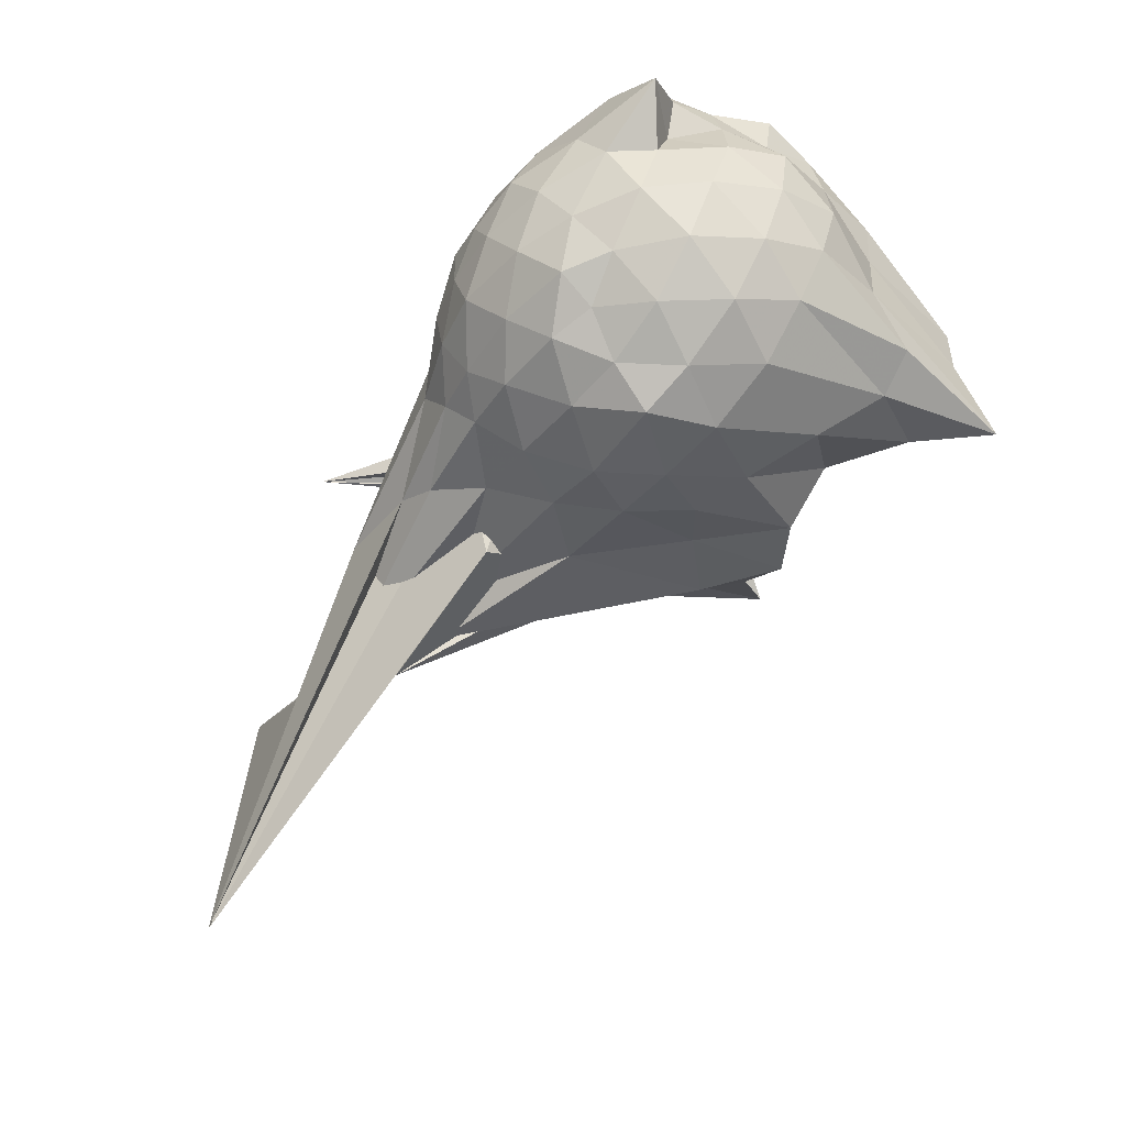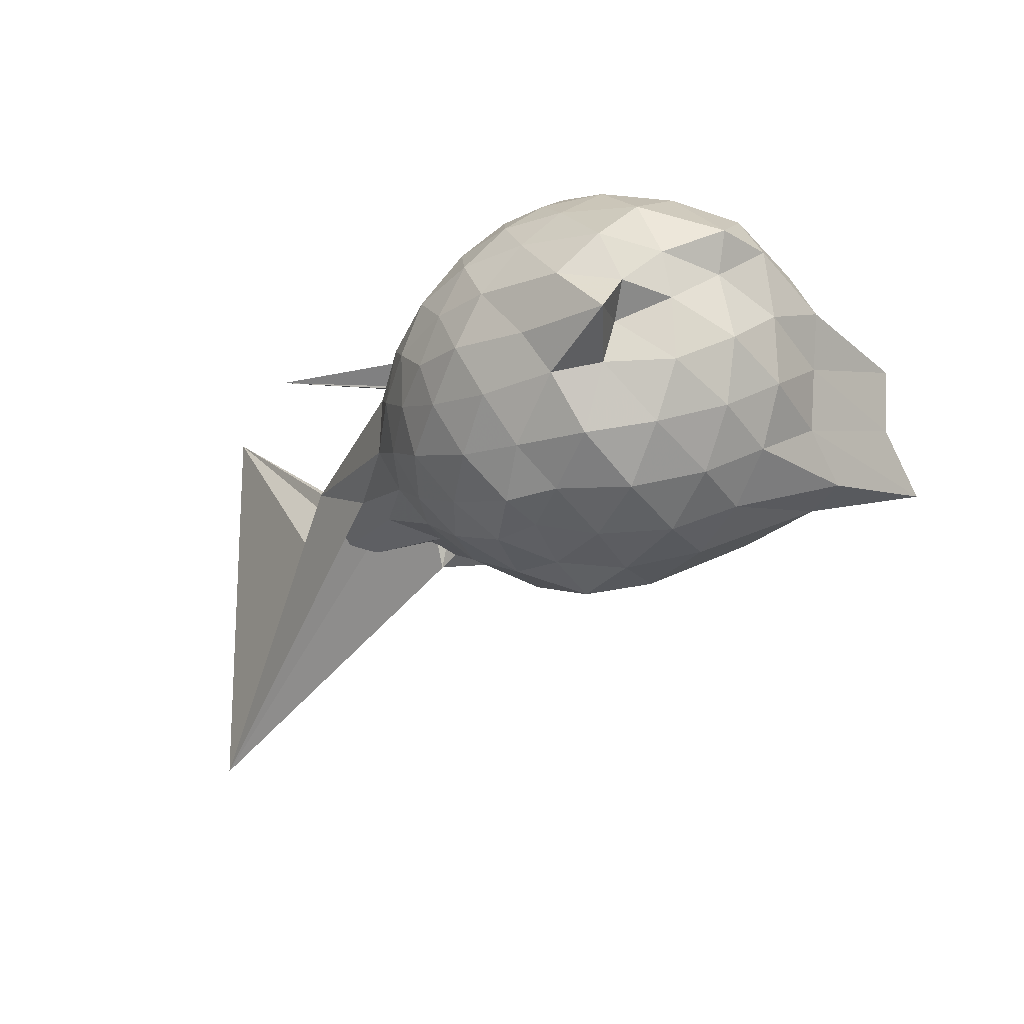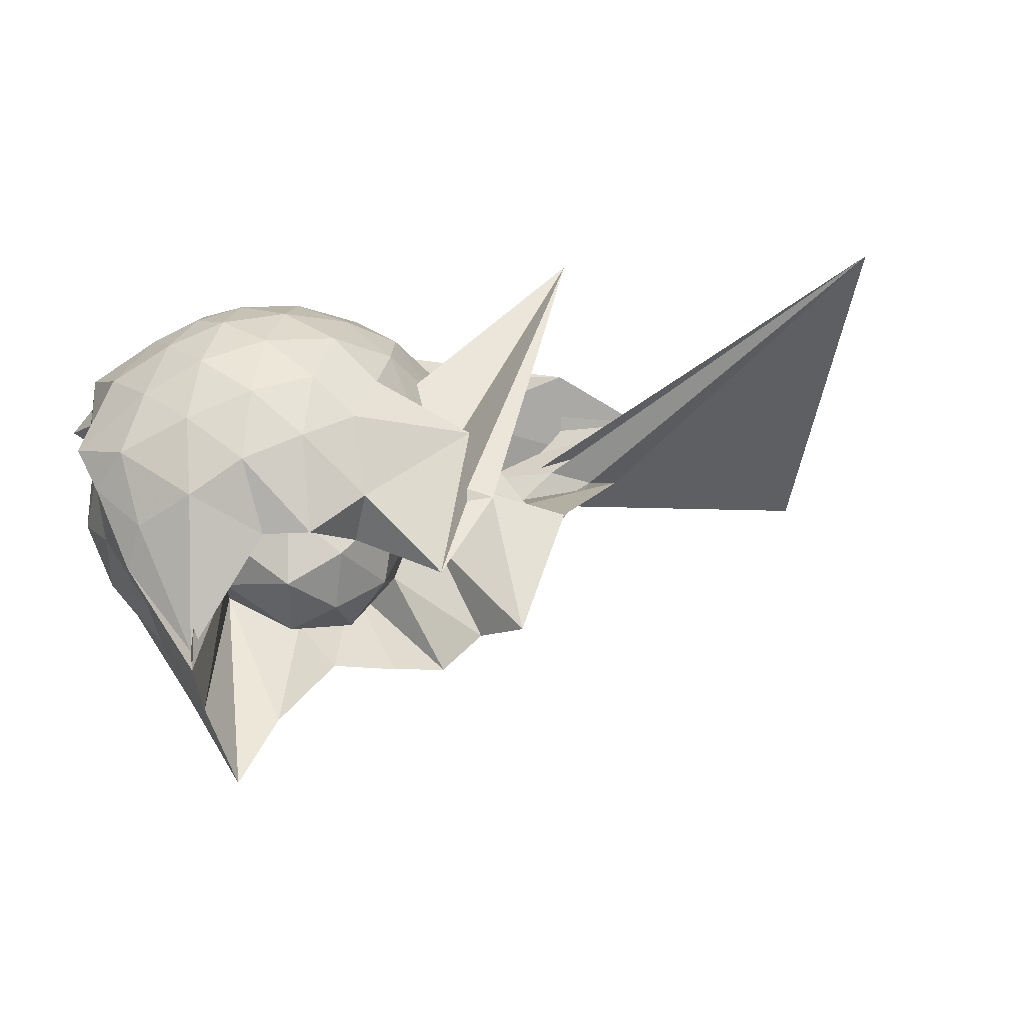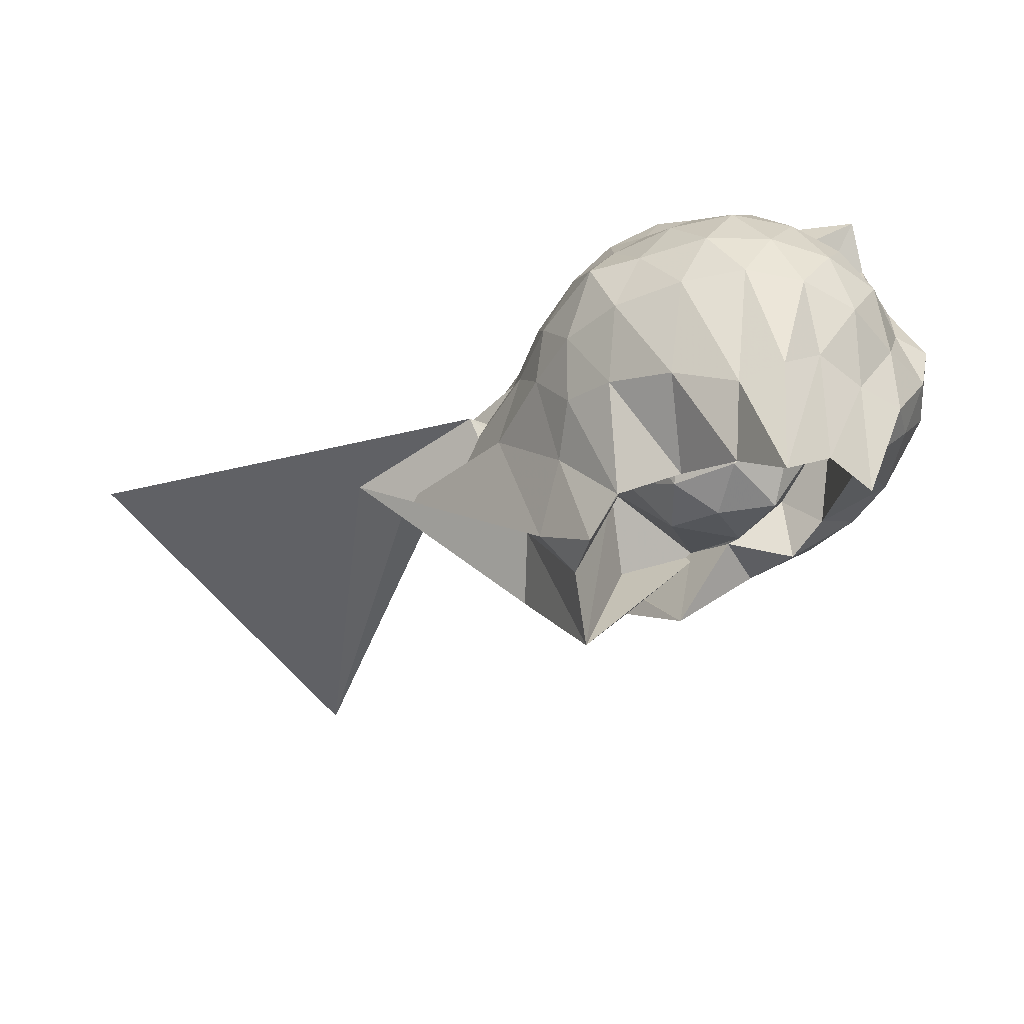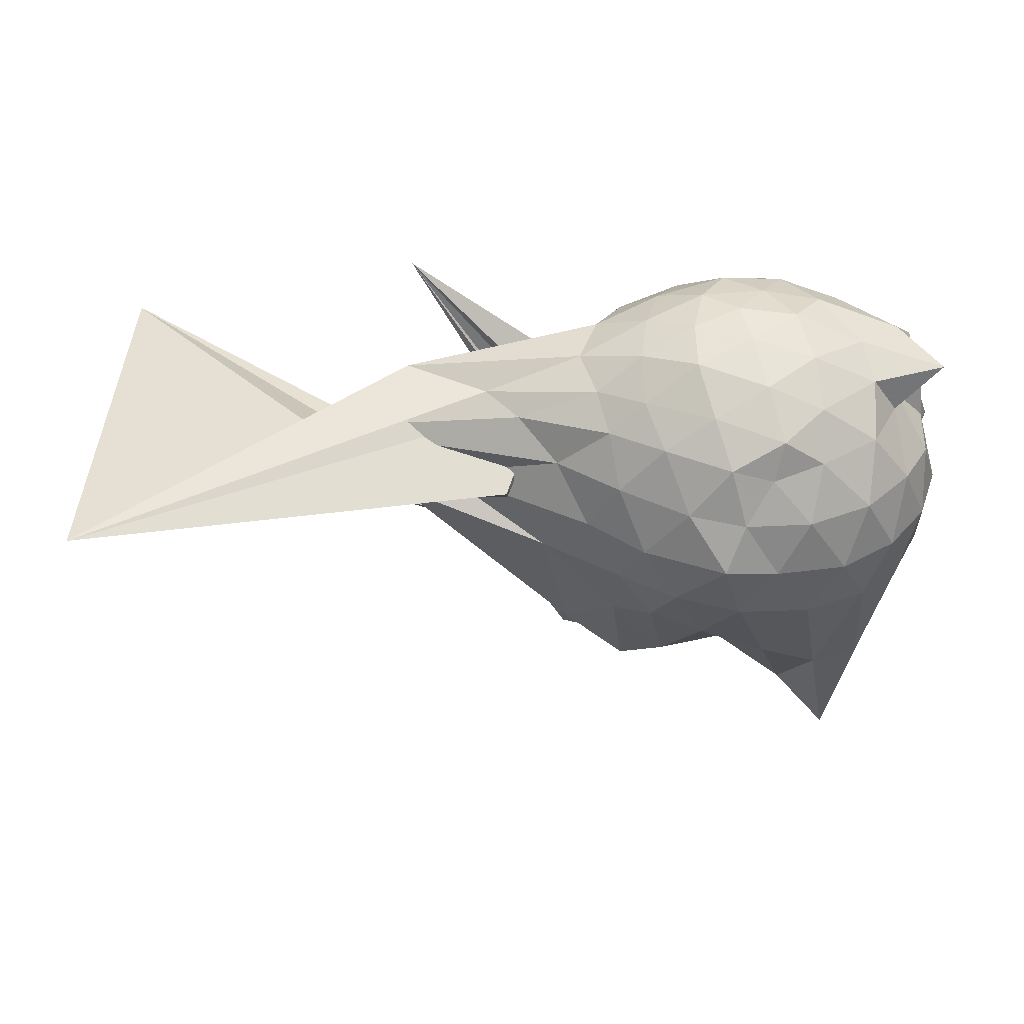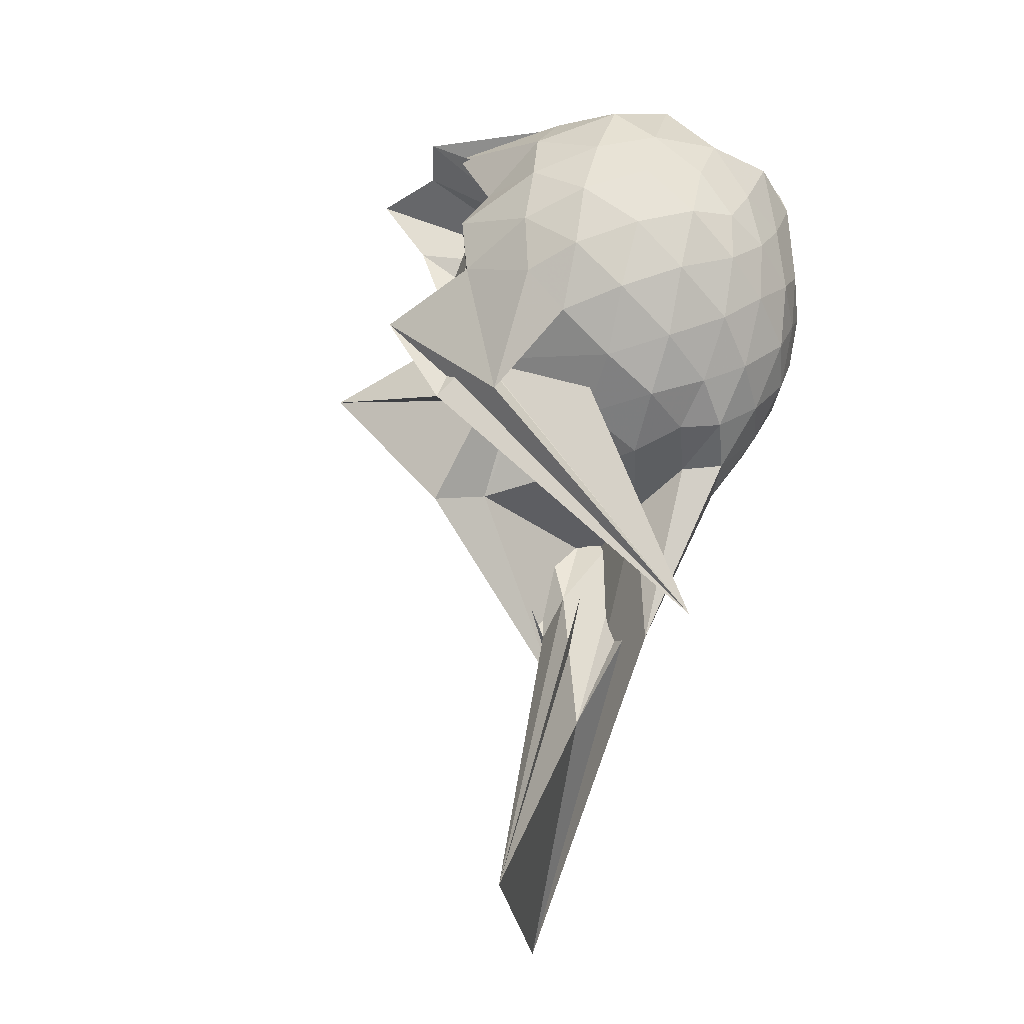
<metadata>
{"format":"obj","ext":"obj","renderer":"f3d","projection":"perspective","resolution":1024,"background":"white","views":[{"elev":-60.2,"azim":55.9,"up":"+Y"},{"elev":-14.5,"azim":56.5,"up":"+Y"},{"elev":45.5,"azim":162.9,"up":"+Y"},{"elev":-50.9,"azim":41.8,"up":"+Z"},{"elev":41.7,"azim":7.7,"up":"+Z"},{"elev":64.3,"azim":-74.6,"up":"+Y"}]}
</metadata>
<code>
v -2.424 -0.3468 0.1601
v -2.429 -0.3384 -1.558
v -1.668 -0.2868 -0.2968
v -1.561 -0.1501 -0.257
v -1.622 0.05258 -0.1898
v -1.934 0.2575 -0.2213
v -2.13 0.3645 -0.266
v -2.345 0.3486 -0.211
v -2.616 0.2663 -0.1795
v -2.882 0.1191 -0.2033
v -3.06 -0.04802 -0.2597
v -3.145 -0.2909 -0.2115
v -3.93 -0.5235 -0.1867
v -3.547 -0.6418 -0.2069
v -3.381 -0.7509 -0.2536
v -2.955 -0.8681 -0.207
v -2.697 -0.9777 -0.1903
v -2.394 -1.053 -0.213
v -2.209 -1.018 -0.2781
v -1.998 -0.9172 -0.2354
v -1.772 -0.7384 -0.2191
v -1.683 -0.4628 -0.2484
v -1.531 -0.1886 -0.4825
v -1.554 0.01026 -0.4556
v -1.696 0.2516 -0.4392
v -1.964 0.4084 -0.4562
v -2.223 0.4681 -0.4373
v -2.512 0.4363 -0.4222
v -2.797 0.3004 -0.4009
v -3.024 0.1356 -0.4191
v -3.199 -0.117 -0.4406
v -3.316 -0.4712 -0.3867
v -5.228 -1.713 -0.3699
v -4.338 -0.7658 -0.4036
v -3.189 -0.8592 -0.4149
v -2.889 -1.017 -0.4065
v -2.565 -1.131 -0.4243
v -2.312 -1.135 -0.4548
v -2.025 -1.069 -0.4625
v -1.773 -0.9276 -0.4479
v -1.603 -0.6954 -0.4513
v -1.512 -0.4533 -0.4827
v -1.526 -0.04172 -0.7261
v -1.474 0.1337 -0.719
v -1.807 0.3824 -0.7128
v -2.076 0.4933 -0.6951
v -2.375 0.5111 -0.6646
v -2.685 0.4394 -0.6588
v -2.944 0.2559 -0.6504
v -3.128 0.0009197 -0.6909
v -3.26 -0.2458 -0.6261
v -3.411 -0.9343 -0.5641
v -5.419 0.1366 -0.4773
v -3.746 -0.7481 -0.6254
v -3.03 -0.9925 -0.6491
v -2.755 -1.136 -0.6617
v -2.382 -1.236 -0.6547
v -2.151 -1.159 -0.6968
v -1.853 -1.051 -0.7153
v -1.637 -0.8548 -0.7221
v -1.497 -0.6066 -0.7291
v -1.444 -0.3325 -0.732
v -1.514 0.1021 -0.9611
v -1.649 0.28 -0.9458
v -1.954 0.4159 -0.9584
v -2.249 0.4906 -0.9507
v -2.533 0.4683 -0.9132
v -2.82 0.3457 -0.8955
v -3.002 0.04073 -1.227
v -2.957 -0.1089 -1.008
v -3.463 -0.4357 -1.097
v -4.12 -0.9868 -0.5608
v -3.935 -0.8266 -0.6749
v -3.245 -0.9049 -0.8754
v -2.871 -1.06 -0.8897
v -2.597 -1.155 -0.9063
v -2.304 -1.169 -0.9459
v -1.993 -1.085 -0.9739
v -1.745 -0.9423 -0.967
v -1.582 -0.7309 -0.9825
v -1.496 -0.4693 -1.005
v -1.51 -0.1738 -1.004
v -1.656 0.09199 -1.225
v -1.888 0.2555 -1.266
v -2.138 0.3593 -1.221
v -2.416 0.3917 -1.186
v -2.668 0.3599 -1.103
v -3.183 0.1318 -1.123
v -4.001 0.03803 -0.004986
v -2.59 0.1343 -1.04
v -3.582 -0.3392 -1.305
v -3.375 -0.5546 -1.129
v -3.144 -0.7317 -1.502
v -2.902 -0.8712 -1.277
v -2.714 -1.026 -1.146
v -2.471 -1.028 -1.232
v -2.174 -0.9679 -1.377
v -1.92 -0.8417 -1.544
v -1.724 -0.773 -1.52
v -1.655 -0.5768 -1.319
v -1.624 -0.3154 -1.317
v -1.571 -0.08511 -1.294
v -1.477 -0.3175 -0.09952
v -1.699 -0.1259 -0.03405
v -1.976 0.08947 -0.0526
v -2.172 0.2401 -0.09973
v -2.425 0.1881 -0.04513
v -2.731 0.07053 -0.03742
v -2.987 -0.06959 -0.08642
v -3.079 -0.2891 -0.03713
v -3.13 -0.5214 -0.05204
v -3.031 -0.7075 -0.1028
v -2.806 -0.8017 -0.07031
v -2.489 -0.8926 -0.05352
v -2.176 -0.9474 -0.1107
v -2.018 -0.7579 -0.05697
v -1.793 -0.508 -0.07027
v -1.864 -0.3396 0.02283
v -2.068 -0.1239 0.08429
v -2.249 0.05761 0.05356
v -2.516 -0.03325 0.1002
v -2.808 -0.1544 0.05513
v -2.842 -0.3859 0.08105
v -2.841 -0.6049 0.04071
v -2.586 -0.6877 0.084
v -2.268 -0.7541 0.04117
v -2.074 -0.5518 0.06984
v -2.171 -0.339 0.144
v -2.326 -0.1512 0.1285
v -2.603 -0.2467 0.1458
v -2.62 -0.4701 0.1279
v -2.359 -0.531 0.1338
v -1.754 -0.2403 -1.707
v -2.159 0.09904 -1.439
v -2.354 0.1246 -1.513
v -2.626 0.1746 -1.412
v -2.875 -0.0711 -1.729
v -3.212 -0.02718 -1.394
v -3.194 -0.3673 -1.9
v -3.06 -0.5909 -1.697
v -2.866 -0.7173 -1.737
v -2.661 -0.7668 -1.628
v -2.387 -0.6603 -1.616
v -2.076 -0.6925 -1.824
v -1.835 -0.7126 -2.099
v -1.761 -0.4644 -1.855
v -1.738 -0.1996 -1.851
v -1.923 -0.08035 -1.077
v -2.304 0.01955 -1.251
v -2.566 -0.07289 -1.429
v -2.801 -0.03787 -1.278
v -2.964 -0.4125 -1.023
v -2.765 -0.5594 -1.262
v -2.598 -0.7722 -1.069
v -2.299 -0.7331 -1.266
v -2.008 -0.6194 -1.105
v -1.981 -0.3271 -1.285
v -2.231 -0.1695 -1.511
v -2.489 -0.09455 -1.468
v -2.679 -0.3505 -1.461
v -2.502 -0.5535 -1.491
v -2.225 -0.4755 -1.504
f 3 23 4
f 4 23 24
f 4 24 5
f 5 24 25
f 5 25 6
f 6 25 26
f 6 26 7
f 7 26 27
f 7 27 8
f 8 27 28
f 8 28 9
f 9 28 29
f 9 29 10
f 10 29 30
f 10 30 11
f 11 30 31
f 11 31 12
f 12 31 32
f 12 32 13
f 13 32 33
f 13 33 14
f 14 33 34
f 14 34 15
f 15 34 35
f 15 35 16
f 16 35 36
f 16 36 17
f 17 36 37
f 17 37 18
f 18 37 38
f 18 38 19
f 19 38 39
f 19 39 20
f 20 39 40
f 20 40 21
f 21 40 41
f 21 41 22
f 22 41 42
f 22 42 3
f 3 42 23
f 23 43 24
f 24 43 44
f 24 44 25
f 25 44 45
f 25 45 26
f 26 45 46
f 26 46 27
f 27 46 47
f 27 47 28
f 28 47 48
f 28 48 29
f 29 48 49
f 29 49 30
f 30 49 50
f 30 50 31
f 31 50 51
f 31 51 32
f 32 51 52
f 32 52 33
f 33 52 53
f 33 53 34
f 34 53 54
f 34 54 35
f 35 54 55
f 35 55 36
f 36 55 56
f 36 56 37
f 37 56 57
f 37 57 38
f 38 57 58
f 38 58 39
f 39 58 59
f 39 59 40
f 40 59 60
f 40 60 41
f 41 60 61
f 41 61 42
f 42 61 62
f 42 62 23
f 23 62 43
f 43 63 44
f 44 63 64
f 44 64 45
f 45 64 65
f 45 65 46
f 46 65 66
f 46 66 47
f 47 66 67
f 47 67 48
f 48 67 68
f 48 68 49
f 49 68 69
f 49 69 50
f 50 69 70
f 50 70 51
f 51 70 71
f 51 71 52
f 52 71 72
f 52 72 53
f 53 72 73
f 53 73 54
f 54 73 74
f 54 74 55
f 55 74 75
f 55 75 56
f 56 75 76
f 56 76 57
f 57 76 77
f 57 77 58
f 58 77 78
f 58 78 59
f 59 78 79
f 59 79 60
f 60 79 80
f 60 80 61
f 61 80 81
f 61 81 62
f 62 81 82
f 62 82 43
f 43 82 63
f 63 83 64
f 64 83 84
f 64 84 65
f 65 84 85
f 65 85 66
f 66 85 86
f 66 86 67
f 67 86 87
f 67 87 68
f 68 87 88
f 68 88 69
f 69 88 89
f 69 89 70
f 70 89 90
f 70 90 71
f 71 90 91
f 71 91 72
f 72 91 92
f 72 92 73
f 73 92 93
f 73 93 74
f 74 93 94
f 74 94 75
f 75 94 95
f 75 95 76
f 76 95 96
f 76 96 77
f 77 96 97
f 77 97 78
f 78 97 98
f 78 98 79
f 79 98 99
f 79 99 80
f 80 99 100
f 80 100 81
f 81 100 101
f 81 101 82
f 82 101 102
f 82 102 63
f 63 102 83
f 103 104 118
f 104 119 118
f 104 105 119
f 105 120 119
f 105 106 120
f 106 107 120
f 107 121 120
f 107 108 121
f 108 122 121
f 108 109 122
f 109 110 122
f 110 123 122
f 110 111 123
f 111 124 123
f 111 112 124
f 112 113 124
f 113 125 124
f 113 114 125
f 114 126 125
f 114 115 126
f 115 116 126
f 116 127 126
f 116 117 127
f 117 118 127
f 117 103 118
f 118 119 128
f 119 129 128
f 119 120 129
f 120 121 129
f 121 130 129
f 121 122 130
f 122 123 130
f 123 131 130
f 123 124 131
f 124 125 131
f 125 132 131
f 125 126 132
f 126 127 132
f 127 128 132
f 127 118 128
f 133 148 134
f 134 148 149
f 134 149 135
f 135 149 150
f 135 150 136
f 136 150 137
f 137 150 151
f 137 151 138
f 138 151 152
f 138 152 139
f 139 152 140
f 140 152 153
f 140 153 141
f 141 153 154
f 141 154 142
f 142 154 143
f 143 154 155
f 143 155 144
f 144 155 156
f 144 156 145
f 145 156 146
f 146 156 157
f 146 157 147
f 147 157 148
f 147 148 133
f 148 158 149
f 149 158 159
f 149 159 150
f 150 159 151
f 151 159 160
f 151 160 152
f 152 160 153
f 153 160 161
f 153 161 154
f 154 161 155
f 155 161 162
f 155 162 156
f 156 162 157
f 157 162 158
f 157 158 148
f 3 4 103
f 103 4 104
f 4 5 104
f 104 5 105
f 5 6 105
f 105 6 106
f 6 7 106
f 7 8 106
f 106 8 107
f 8 9 107
f 107 9 108
f 9 10 108
f 108 10 109
f 10 11 109
f 11 12 109
f 109 12 110
f 12 13 110
f 110 13 111
f 13 14 111
f 111 14 112
f 14 15 112
f 15 16 112
f 112 16 113
f 16 17 113
f 113 17 114
f 17 18 114
f 114 18 115
f 18 19 115
f 19 20 115
f 115 20 116
f 20 21 116
f 116 21 117
f 21 22 117
f 117 22 103
f 22 3 103
f 83 133 84
f 84 133 134
f 84 134 85
f 85 134 135
f 85 135 86
f 86 135 136
f 86 136 87
f 87 136 88
f 88 136 137
f 88 137 89
f 89 137 138
f 89 138 90
f 90 138 139
f 90 139 91
f 91 139 92
f 92 139 140
f 92 140 93
f 93 140 141
f 93 141 94
f 94 141 142
f 94 142 95
f 95 142 96
f 96 142 143
f 96 143 97
f 97 143 144
f 97 144 98
f 98 144 145
f 98 145 99
f 99 145 100
f 100 145 146
f 100 146 101
f 101 146 147
f 101 147 102
f 102 147 133
f 102 133 83
f 128 129 1
f 129 130 1
f 130 131 1
f 131 132 1
f 132 128 1
f 159 158 2
f 160 159 2
f 161 160 2
f 162 161 2
f 158 162 2

</code>
